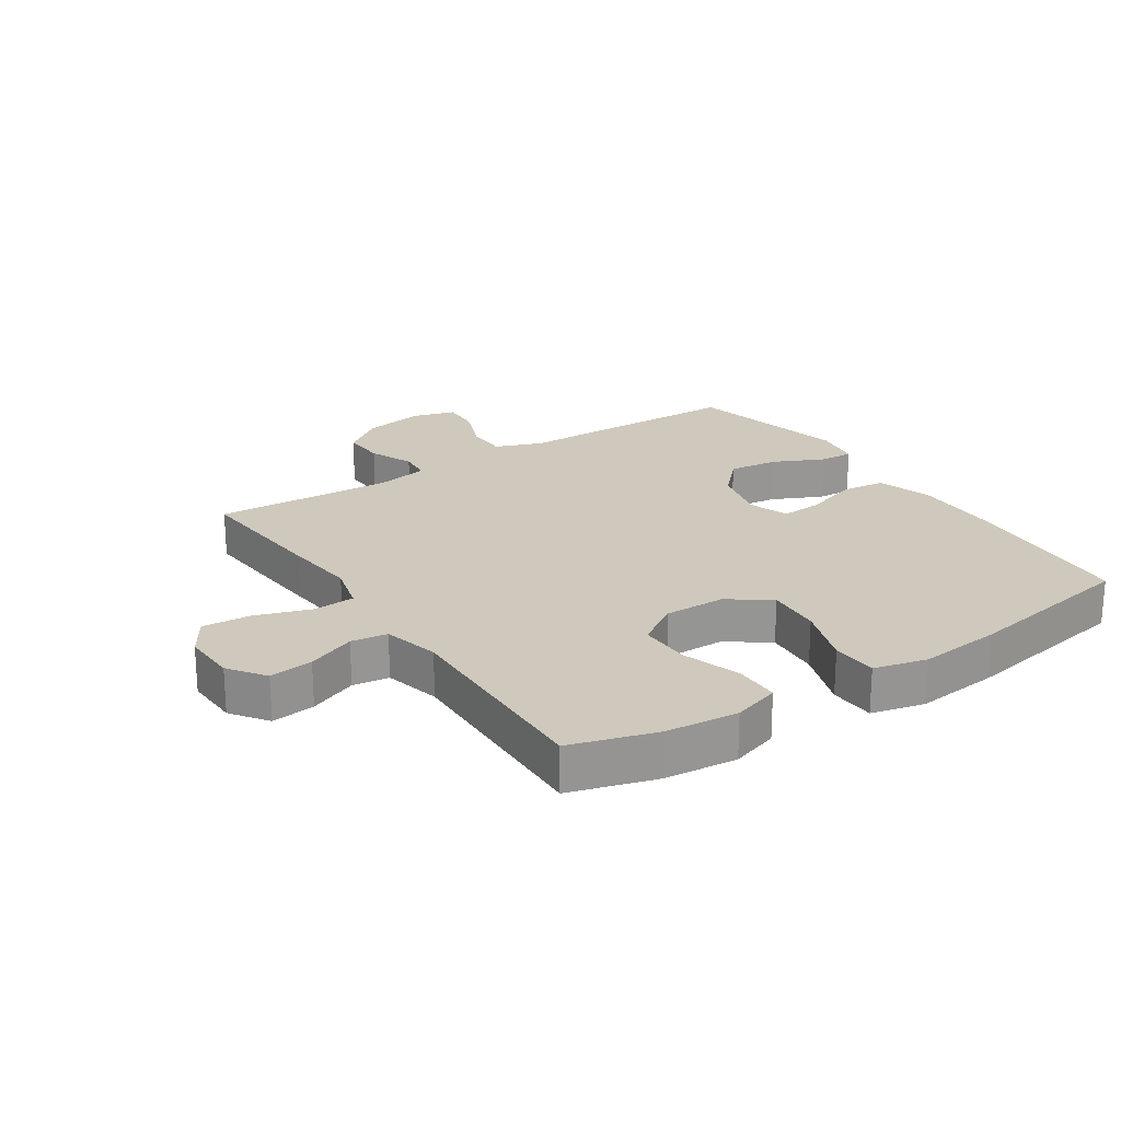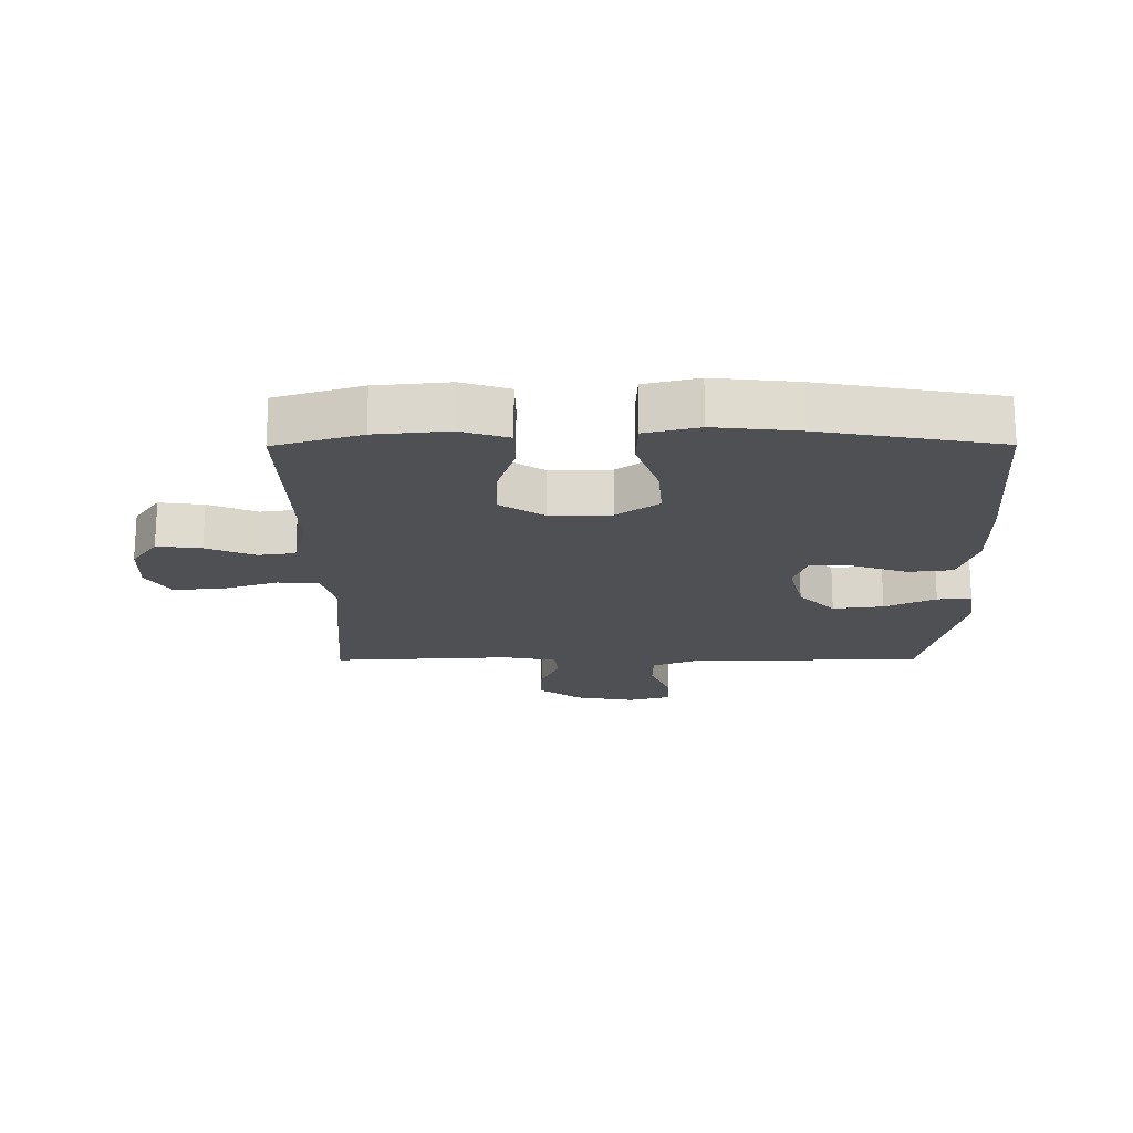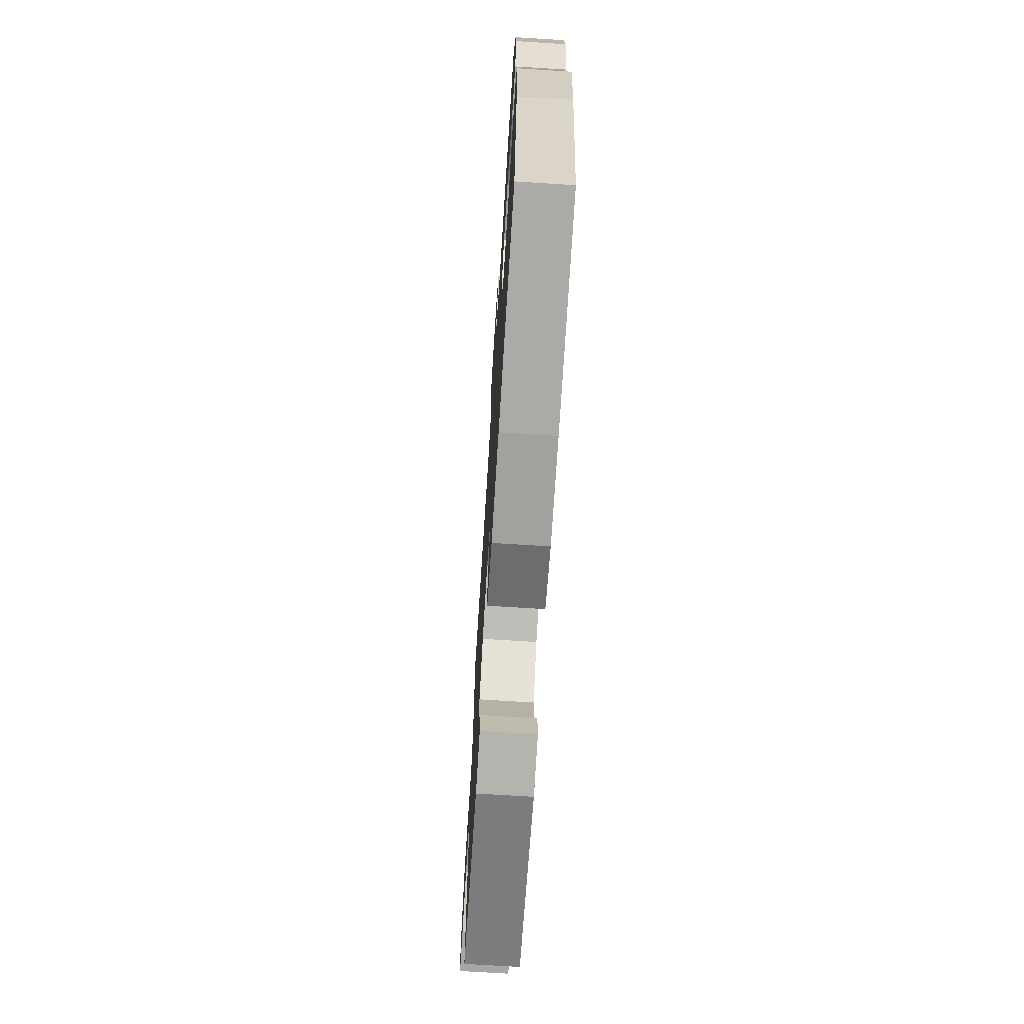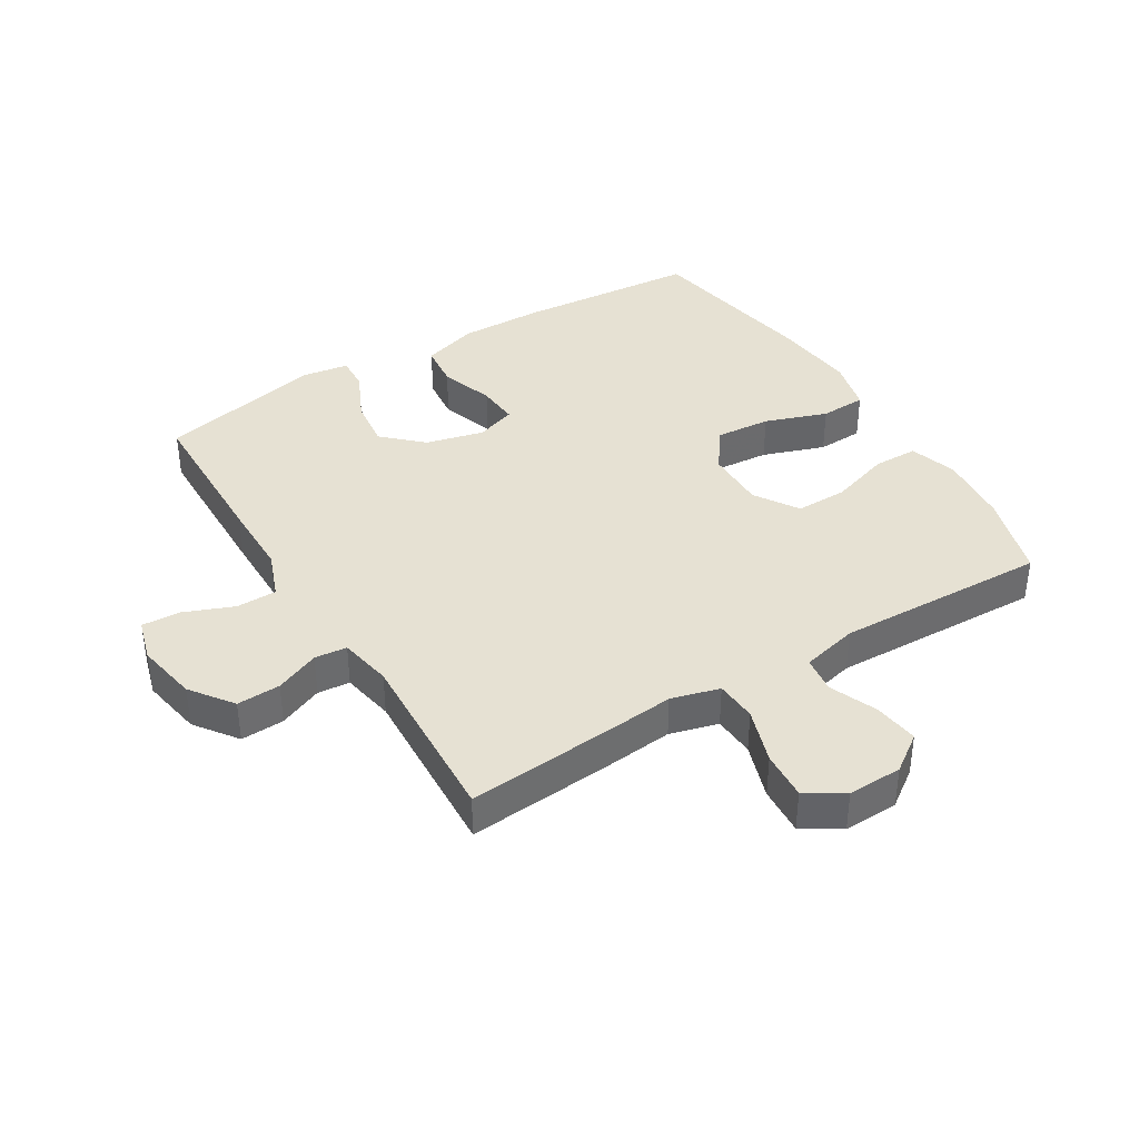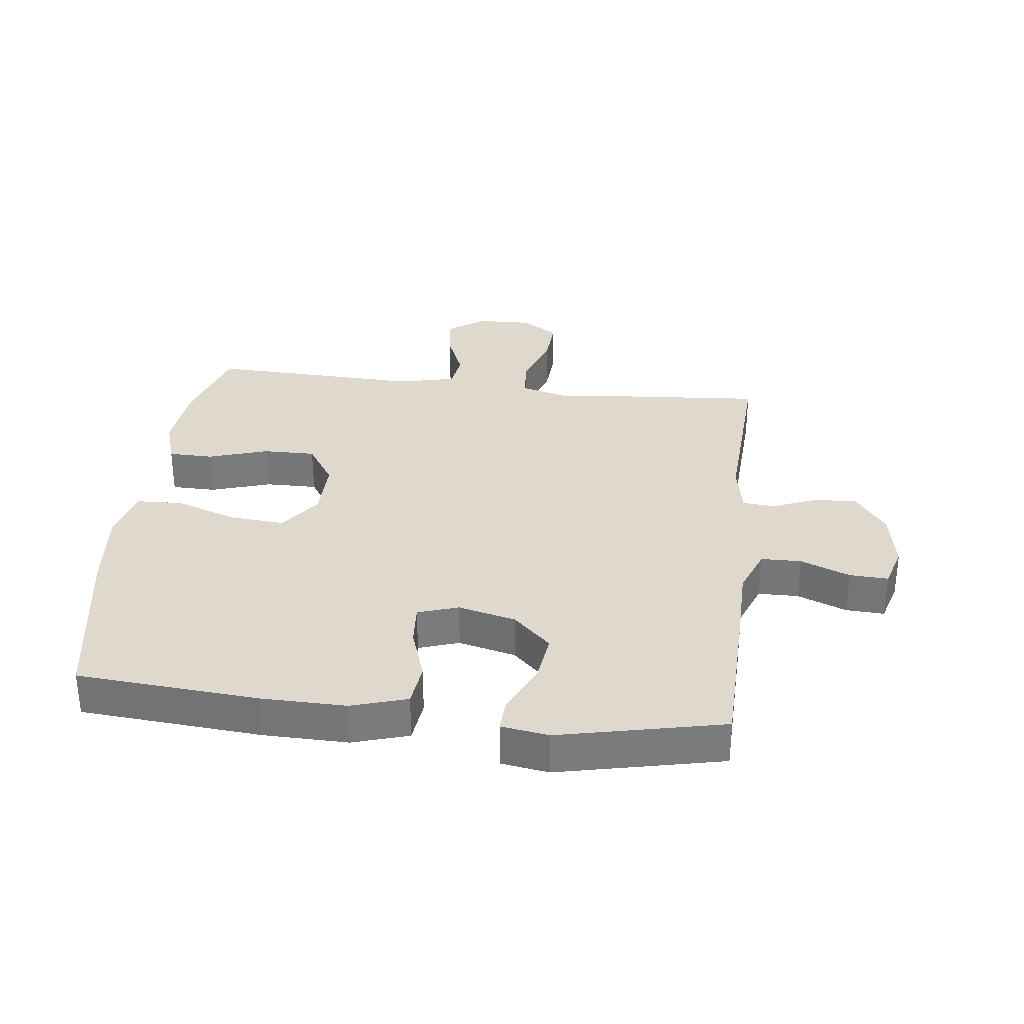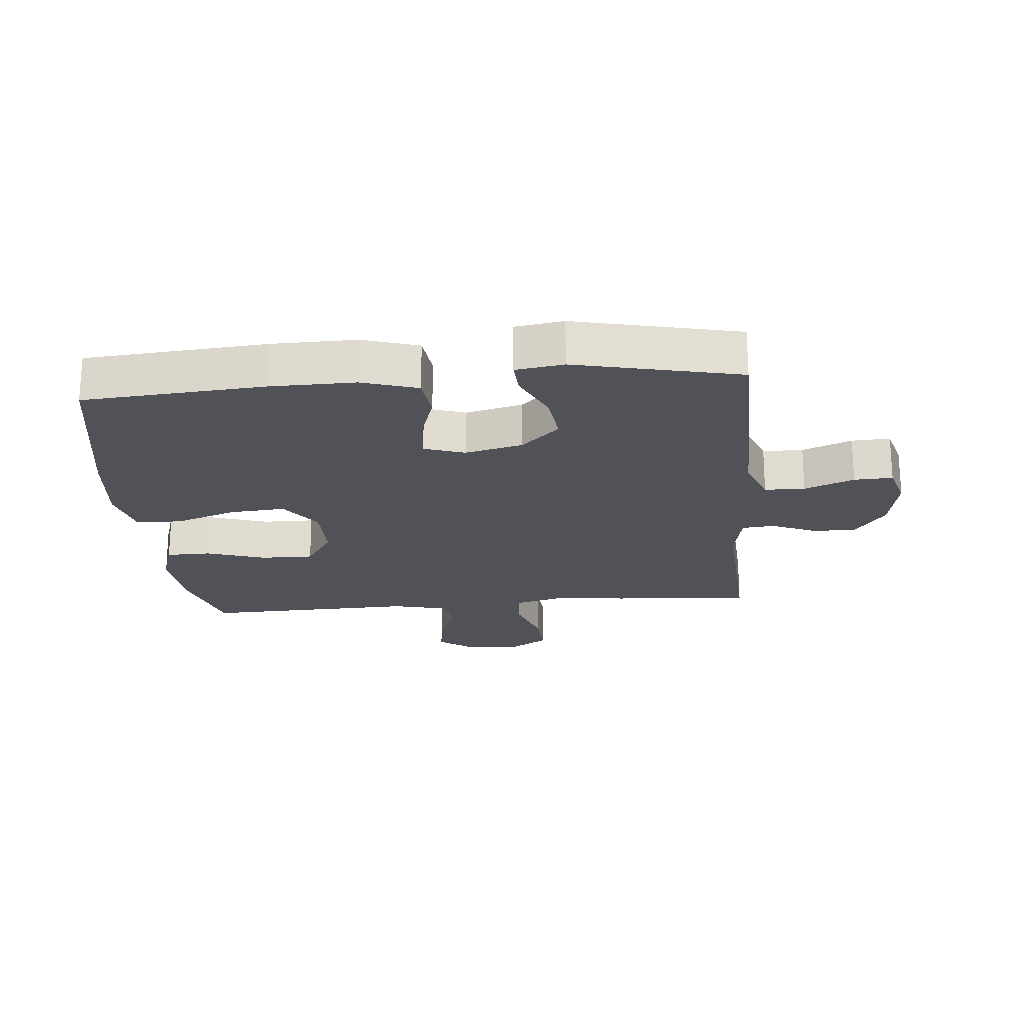
<metadata>
{"format":"obj","ext":"obj","renderer":"f3d","projection":"perspective","resolution":1024,"background":"white","views":[{"elev":22.4,"azim":56.5,"up":"+Y"},{"elev":-18.9,"azim":90.3,"up":"+Y"},{"elev":-71.3,"azim":86.4,"up":"+Z"},{"elev":38.9,"azim":-31.4,"up":"+Y"},{"elev":32.1,"azim":-173.1,"up":"+Y"},{"elev":-21.5,"azim":-174.9,"up":"+Y"}]}
</metadata>
<code>
v -0.5 0.07 -0.5
v -0.505 0.07 -0.244
v -0.506 0.07 -0.125
v -0.535 0.07 -0.049
v -0.6 0.07 -0.048
v -0.68 0.07 -0.08
v -0.742 0.07 -0.083
v -0.762 0.07 -0.014
v -0.744 0.07 0.085
v -0.694 0.07 0.153
v -0.624 0.07 0.15
v -0.553 0.07 0.12
v -0.501 0.07 0.125
v -0.485 0.07 0.21
v -0.5 0.07 0.5
v -0.275 0.07 0.482
v -0.154 0.07 0.47
v -0.076 0.07 0.491
v -0.072 0.07 0.558
v -0.102 0.07 0.648
v -0.107 0.07 0.726
v -0.047 0.07 0.764
v 0.041 0.07 0.761
v 0.1 0.07 0.719
v 0.091 0.07 0.648
v 0.059 0.07 0.57
v 0.067 0.07 0.511
v 0.158 0.07 0.489
v 0.5 0.07 0.5
v 0.541 0.07 0.362
v 0.552 0.07 0.245
v 0.528 0.07 0.169
v 0.456 0.07 0.168
v 0.36 0.07 0.199
v 0.276 0.07 0.2
v 0.231 0.07 0.13
v 0.232 0.07 0.032
v 0.28 0.07 -0.035
v 0.369 0.07 -0.028
v 0.469 0.07 0.007
v 0.543 0.07 0.004
v 0.564 0.07 -0.082
v 0.55 0.07 -0.216
v 0.5 0.07 -0.5
v 0.209 0.07 -0.523
v 0.073 0.07 -0.525
v -0.017 0.07 -0.497
v -0.025 0.07 -0.426
v 0.004 0.07 -0.339
v 0.009 0.07 -0.271
v -0.056 0.07 -0.249
v -0.149 0.07 -0.272
v -0.21 0.07 -0.33
v -0.2 0.07 -0.411
v -0.162 0.07 -0.492
v -0.159 0.07 -0.547
v -0.236 0.07 -0.559
v -0.5 0 -0.5
v -0.505 0 -0.244
v -0.506 0 -0.125
v -0.535 0 -0.049
v -0.6 0 -0.048
v -0.68 0 -0.08
v -0.742 0 -0.083
v -0.762 0 -0.014
v -0.744 0 0.085
v -0.694 0 0.153
v -0.624 0 0.15
v -0.553 0 0.12
v -0.501 0 0.125
v -0.485 0 0.21
v -0.5 0 0.5
v -0.275 0 0.482
v -0.154 0 0.47
v -0.076 0 0.491
v -0.072 0 0.558
v -0.102 0 0.648
v -0.107 0 0.726
v -0.047 0 0.764
v 0.041 0 0.761
v 0.1 0 0.719
v 0.091 0 0.648
v 0.059 0 0.57
v 0.067 0 0.511
v 0.158 0 0.489
v 0.5 0 0.5
v 0.541 0 0.362
v 0.552 0 0.245
v 0.528 0 0.169
v 0.456 0 0.168
v 0.36 0 0.199
v 0.276 0 0.2
v 0.231 0 0.13
v 0.232 0 0.032
v 0.28 0 -0.035
v 0.369 0 -0.028
v 0.469 0 0.007
v 0.543 0 0.004
v 0.564 0 -0.082
v 0.55 0 -0.216
v 0.5 0 -0.5
v 0.209 0 -0.523
v 0.073 0 -0.525
v -0.017 0 -0.497
v -0.025 0 -0.426
v 0.004 0 -0.339
v 0.009 0 -0.271
v -0.056 0 -0.249
v -0.149 0 -0.272
v -0.21 0 -0.33
v -0.2 0 -0.411
v -0.162 0 -0.492
v -0.159 0 -0.547
v -0.236 0 -0.559
f 54 55 56 57
f 53 54 57 1
f 52 53 1 2
f 51 52 2 3
f 46 47 48 49
f 46 49 50
f 45 46 50
f 44 45 50
f 43 44 50
f 42 43 50 51
f 39 40 41 42
f 38 39 42 51
f 31 32 33 34
f 31 34 35
f 28 29 30 31
f 27 28 31 35
f 23 24 25 26
f 21 22 23 26
f 19 20 21 26
f 18 19 26 27
f 17 18 27 35
f 14 15 16 17
f 13 14 17 35
f 9 10 11 12
f 9 12 13
f 5 6 7 8
f 4 5 8 9
f 38 51 3 4
f 37 38 4 9
f 36 37 9 13
f 13 35 36
f 114 113 112 111
f 58 114 111 110
f 59 58 110 109
f 60 59 109 108
f 106 105 104 103
f 107 106 103
f 107 103 102
f 107 102 101
f 107 101 100
f 108 107 100 99
f 99 98 97 96
f 108 99 96 95
f 91 90 89 88
f 92 91 88
f 88 87 86 85
f 92 88 85 84
f 83 82 81 80
f 83 80 79 78
f 83 78 77 76
f 84 83 76 75
f 92 84 75 74
f 74 73 72 71
f 92 74 71 70
f 69 68 67 66
f 70 69 66
f 65 64 63 62
f 66 65 62 61
f 61 60 108 95
f 66 61 95 94
f 70 66 94 93
f 93 92 70
f 1 58 59 2
f 2 59 60 3
f 3 60 61 4
f 4 61 62 5
f 5 62 63 6
f 6 63 64 7
f 7 64 65 8
f 8 65 66 9
f 9 66 67 10
f 10 67 68 11
f 11 68 69 12
f 12 69 70 13
f 13 70 71 14
f 14 71 72 15
f 15 72 73 16
f 16 73 74 17
f 17 74 75 18
f 18 75 76 19
f 19 76 77 20
f 20 77 78 21
f 21 78 79 22
f 22 79 80 23
f 23 80 81 24
f 24 81 82 25
f 25 82 83 26
f 26 83 84 27
f 27 84 85 28
f 28 85 86 29
f 29 86 87 30
f 30 87 88 31
f 31 88 89 32
f 32 89 90 33
f 33 90 91 34
f 34 91 92 35
f 35 92 93 36
f 36 93 94 37
f 37 94 95 38
f 38 95 96 39
f 39 96 97 40
f 40 97 98 41
f 41 98 99 42
f 42 99 100 43
f 43 100 101 44
f 44 101 102 45
f 45 102 103 46
f 46 103 104 47
f 47 104 105 48
f 48 105 106 49
f 49 106 107 50
f 50 107 108 51
f 51 108 109 52
f 52 109 110 53
f 53 110 111 54
f 54 111 112 55
f 55 112 113 56
f 56 113 114 57
f 57 114 58 1

</code>
